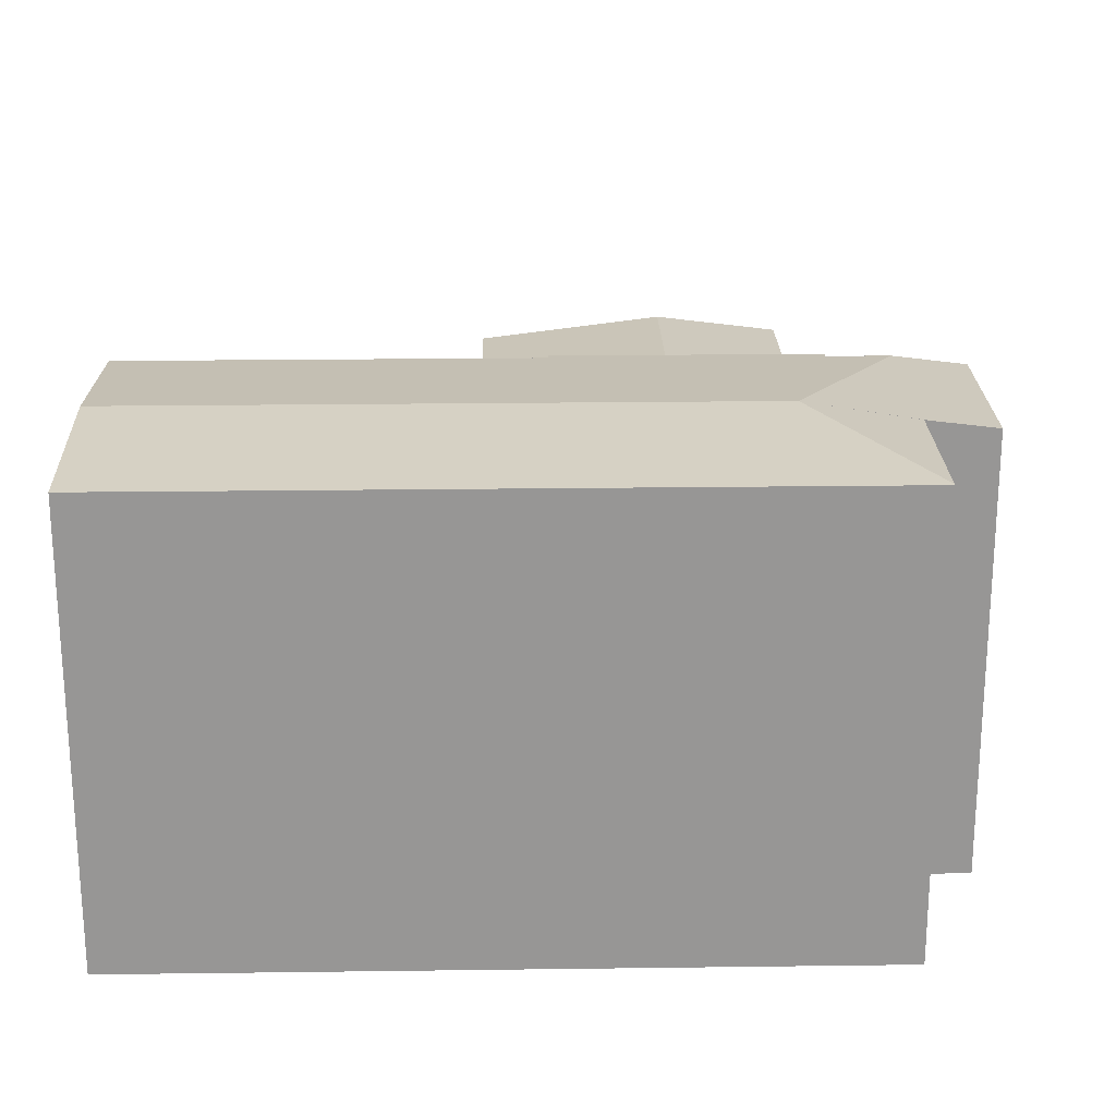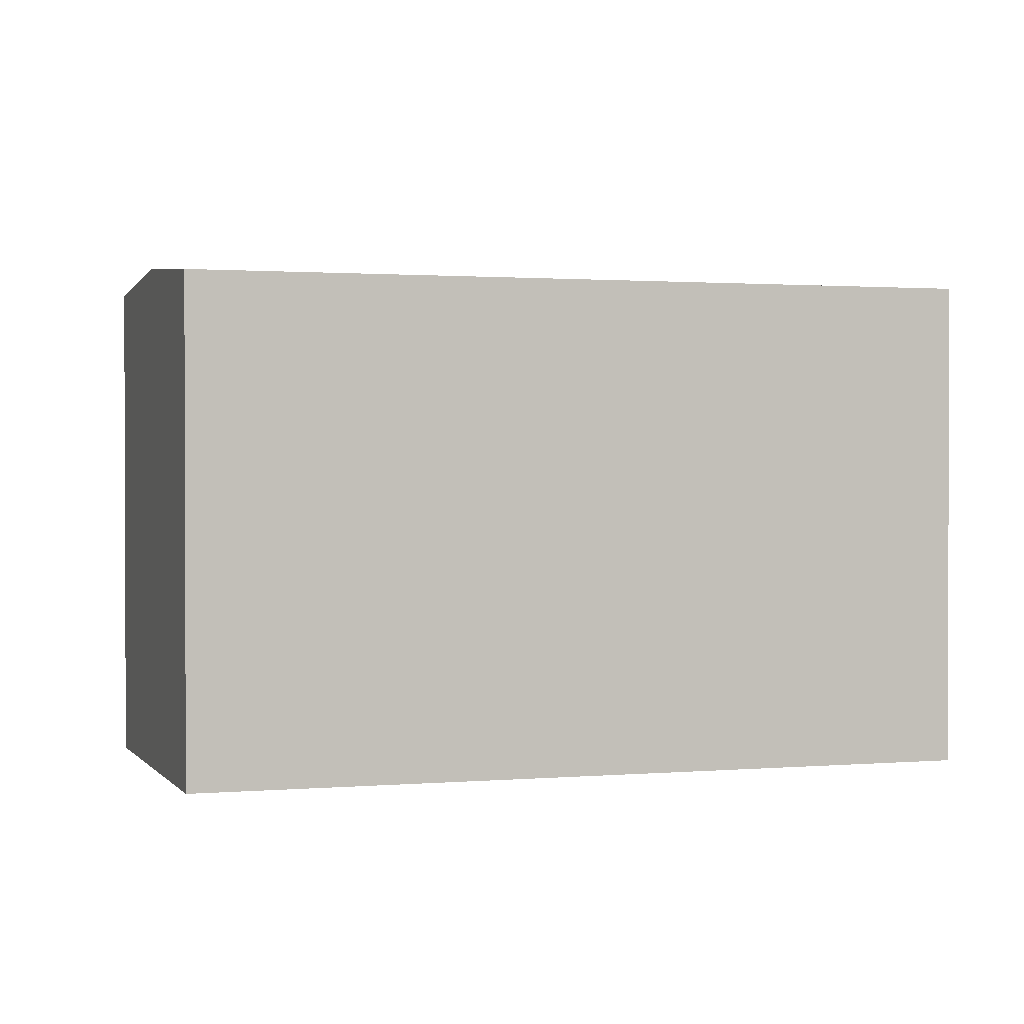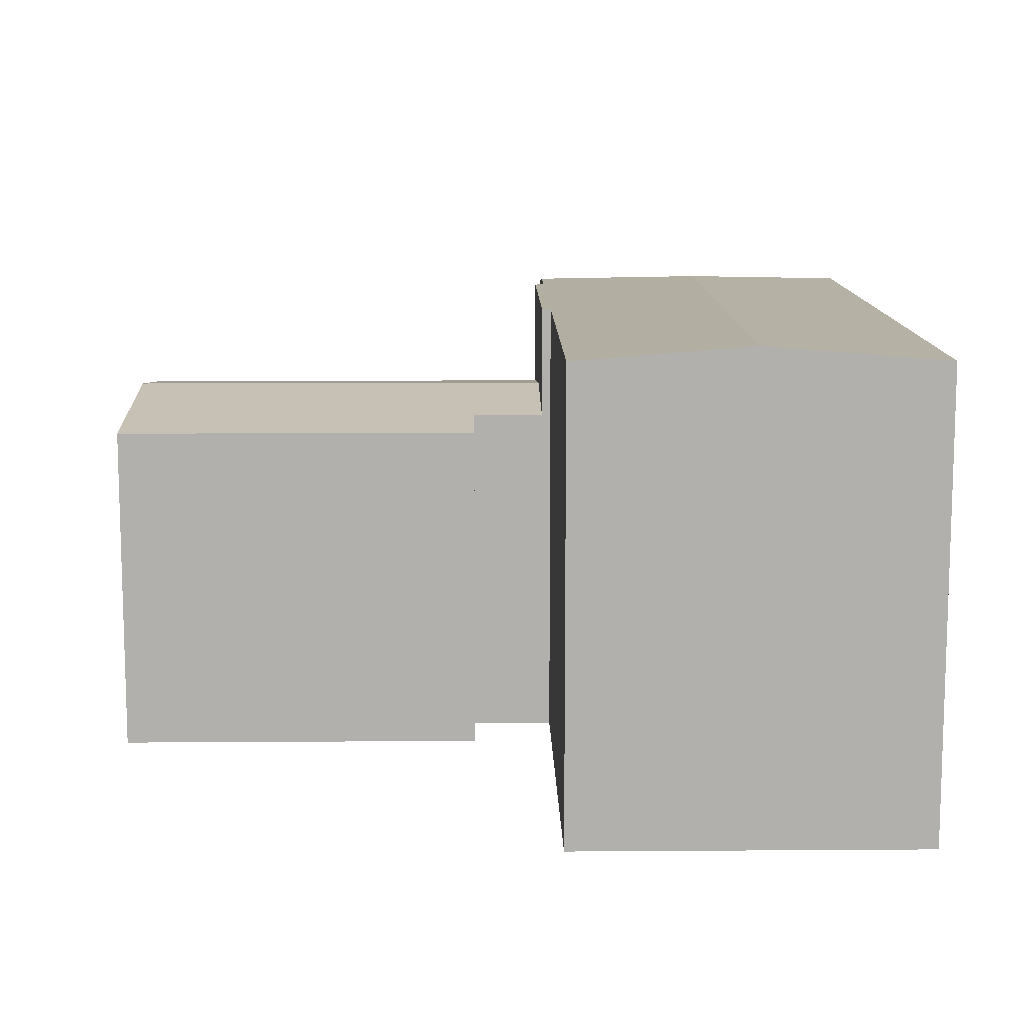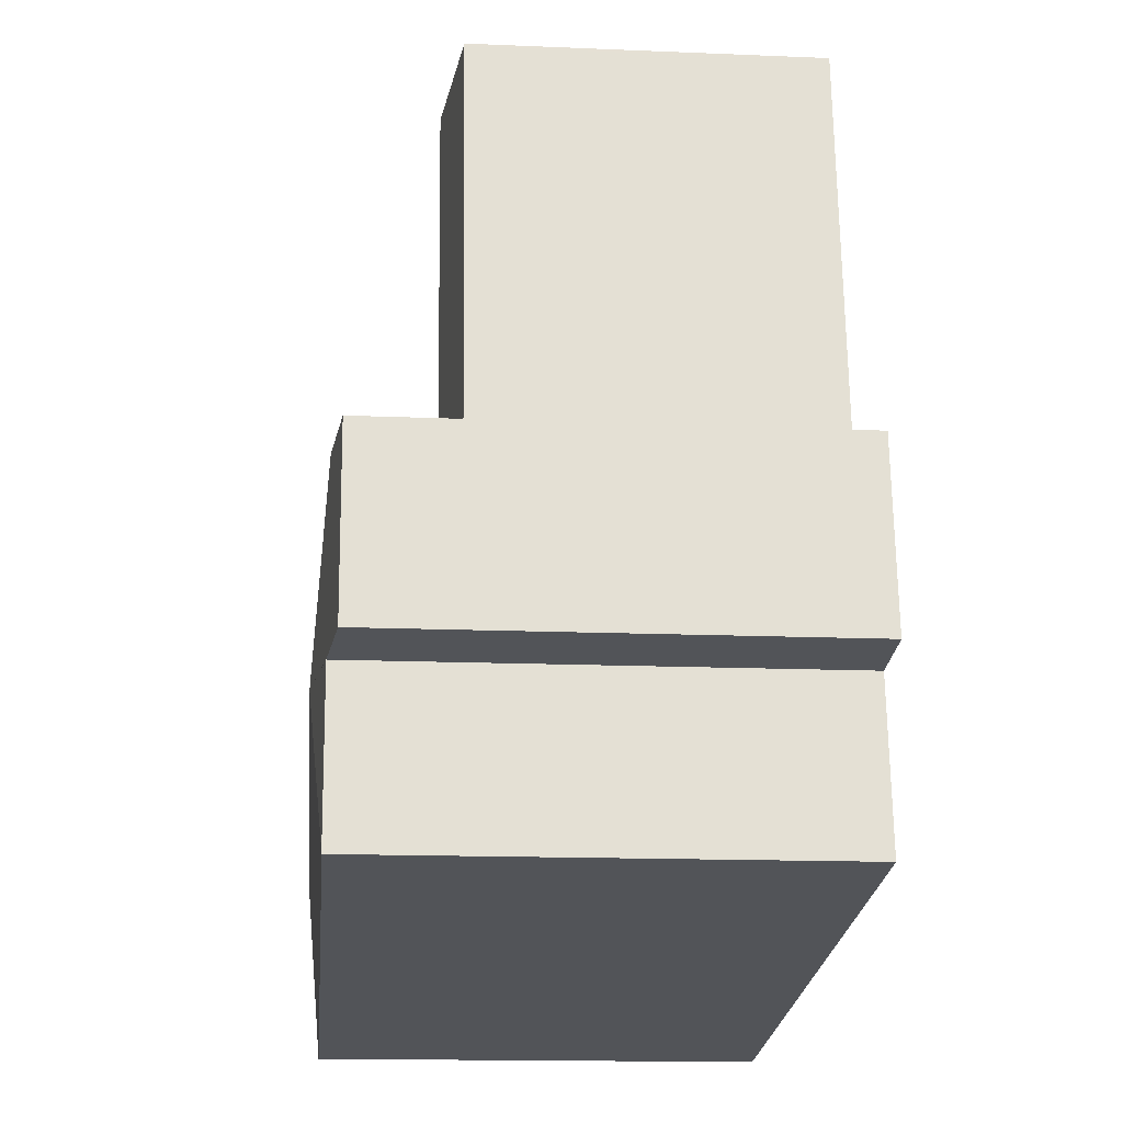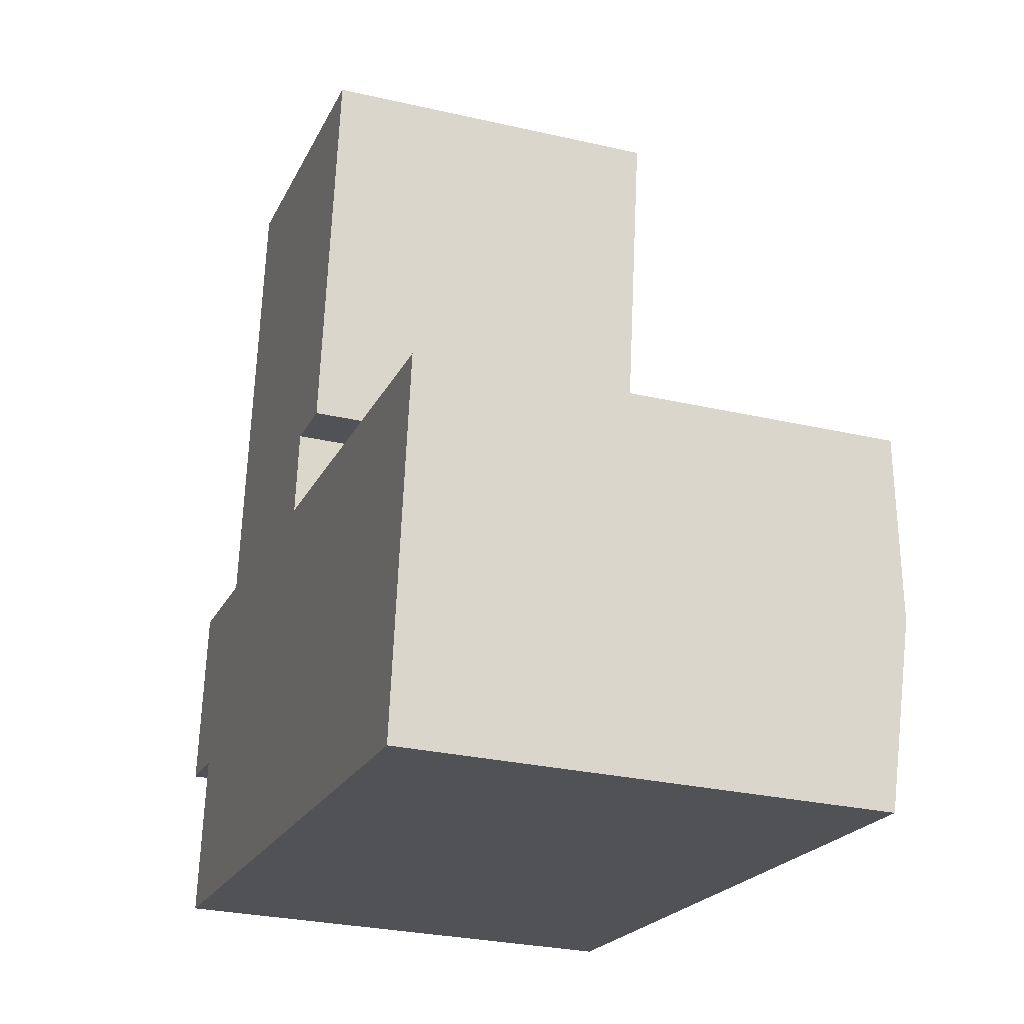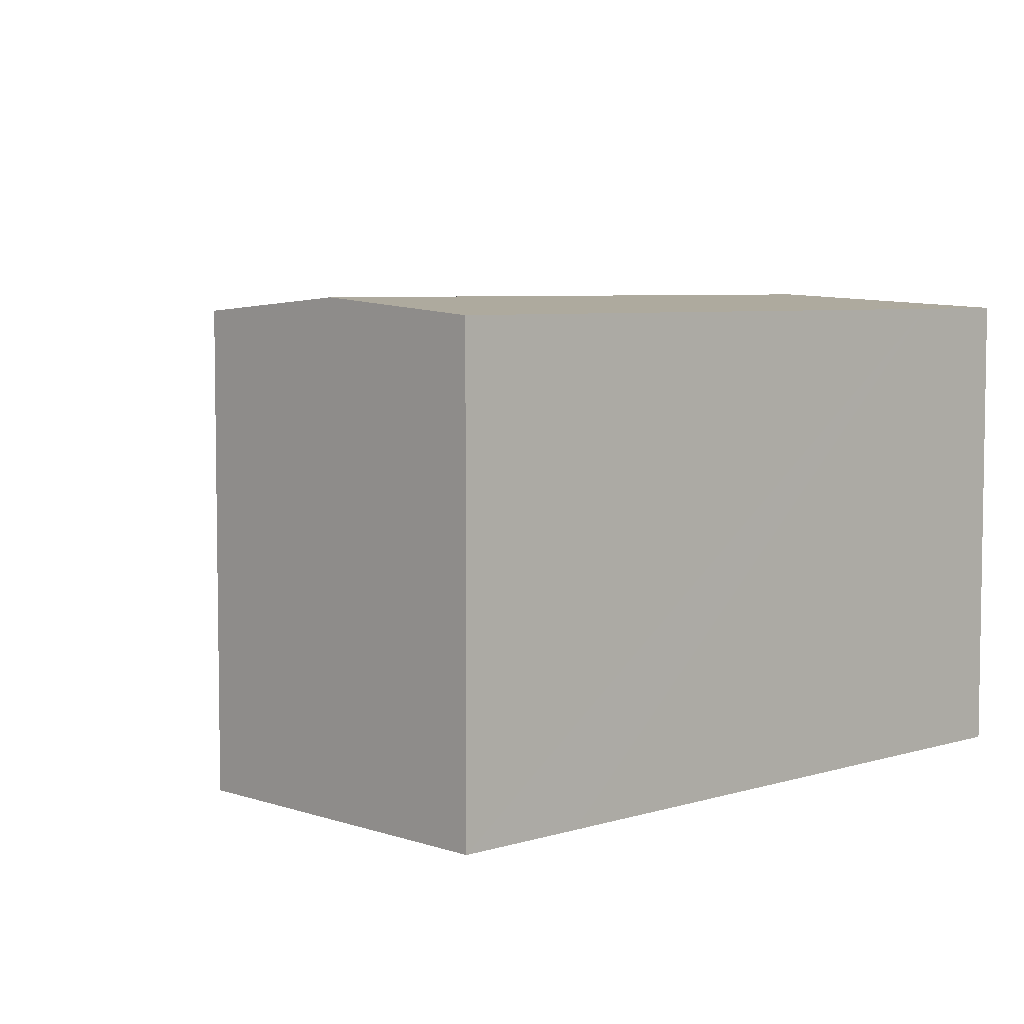
<metadata>
{"format":"obj","ext":"obj","renderer":"f3d","projection":"perspective","resolution":1024,"background":"white","views":[{"elev":22.3,"azim":-173.5,"up":"+Y"},{"elev":1.2,"azim":169.8,"up":"+Y"},{"elev":11.4,"azim":96.8,"up":"+Y"},{"elev":-15.2,"azim":-95.1,"up":"+Z"},{"elev":-28.3,"azim":70.8,"up":"+Z"},{"elev":5.7,"azim":144.1,"up":"+Y"}]}
</metadata>
<code>
v  8.225 10.16 4.402
v  9.457 10.1 16.92
v  9.928 10.16 16.85
v  6.239 9.7 17.36
v  6.228 9.7 17.28
v  4.538 9.7 4.907
v  14.01 9.472 5.682
v  15.44 9.472 16.11
v  12.17 9.702 5.934
v  11.9 9.701 3.899
v  4.538 -3.005e-16 4.907
v  6.228 -1.058e-15 17.28
v  6.239 -1.063e-15 17.36
v  15.44 -9.861e-16 16.11
v  9.457 -1.036e-15 16.92
v  9.928 -1.032e-15 16.85
v  14.01 -3.479e-16 5.682
v  12.17 -3.634e-16 5.934
v  11.9 -2.387e-16 3.899
v  8.225 -2.695e-16 4.402
v  8.225 12.9 4.402
v  4.502 12.92 4.642
v  4.538 12.9 4.907
v  5.105 13.3 -0.315
v  22.84 13.3 -2.742
v  11.87 12.92 3.647
v  11.9 12.9 3.899
v  17.15 12.92 2.925
v  23.5 12.92 2.058
v  2.747 12.92 4.882
v  1.357 12.91 -4.786
v  4.385 12.91 -5.26
v  1.349 12.91 -4.844
v  10.51 12.91 -6.099
v  18.5 12.91 -7.195
v  22.16 12.91 -7.693
v  1.972 12.91 -0.286
v  0.698 12.66 5.162
v  1.873 12.9 -0.272
v  0 12.66 7.754e-16
v  2.58 12.9 4.905
v  4.502 -2.842e-16 4.642
v  2.58 -3.003e-16 4.905
v  0.698 -3.161e-16 5.162
v  2.747 -2.989e-16 4.882
v  11.87 -2.233e-16 3.647
v  23.5 -1.26e-16 2.058
v  17.15 -1.791e-16 2.925
v  1.349 2.966e-16 -4.844
v  1.972 1.751e-17 -0.286
v  1.357 2.931e-16 -4.786
v  0 0 0
v  22.16 4.711e-16 -7.693
v  22.84 1.679e-16 -2.742
v  18.5 4.406e-16 -7.195
v  10.51 3.735e-16 -6.099
v  4.385 3.221e-16 -5.26
v  1.873 12.9 -0.272
v  1.873 1.666e-17 -0.272
g defaultobject
f 1 2 3
f 2 1 4
f 4 1 5
f 5 1 6
f 7 3 8
f 3 7 9
f 3 9 1
f 1 9 10
f 11 5 6
f 5 11 12
f 5 12 4
f 4 12 13
f 13 2 4
f 2 13 3
f 3 13 8
f 8 13 14
f 14 13 15
f 14 15 16
f 14 7 8
f 7 14 17
f 18 10 9
f 10 18 19
f 7 18 9
f 18 7 17
f 1 11 6
f 11 1 10
f 11 10 20
f 20 10 19
f 19 18 20
f 12 15 13
f 15 12 11
f 15 11 16
f 16 11 14
f 14 11 18
f 14 18 17
f 18 11 20
f 21 22 23
f 22 21 24
f 24 21 25
f 25 21 26
f 26 21 27
f 25 26 28
f 25 28 29
f 24 30 22
f 31 32 33
f 32 31 24
f 32 24 34
f 34 24 25
f 34 25 35
f 35 25 36
f 24 31 37
f 38 39 40
f 39 38 24
f 24 38 30
f 30 38 41
f 30 42 22
f 42 30 41
f 42 41 38
f 42 38 43
f 43 38 44
f 42 43 45
f 11 21 23
f 21 11 27
f 27 11 19
f 19 11 20
f 46 28 26
f 28 46 29
f 29 46 47
f 47 46 48
f 42 23 22
f 23 42 11
f 33 37 31
f 37 33 49
f 37 49 50
f 50 49 51
f 52 38 40
f 38 52 44
f 27 46 26
f 46 27 19
f 47 25 29
f 25 47 36
f 36 47 53
f 53 47 54
f 53 35 36
f 35 53 34
f 34 53 32
f 32 53 55
f 32 55 56
f 32 56 33
f 33 56 57
f 33 57 49
f 50 58 37
f 58 50 40
f 40 50 52
f 52 50 59
f 57 51 49
f 51 57 50
f 50 57 56
f 59 44 52
f 44 59 50
f 44 50 56
f 44 56 55
f 44 55 43
f 43 55 45
f 45 55 42
f 42 55 53
f 42 53 11
f 11 53 20
f 20 53 54
f 20 54 46
f 46 54 48
f 48 54 47
f 19 20 46

</code>
